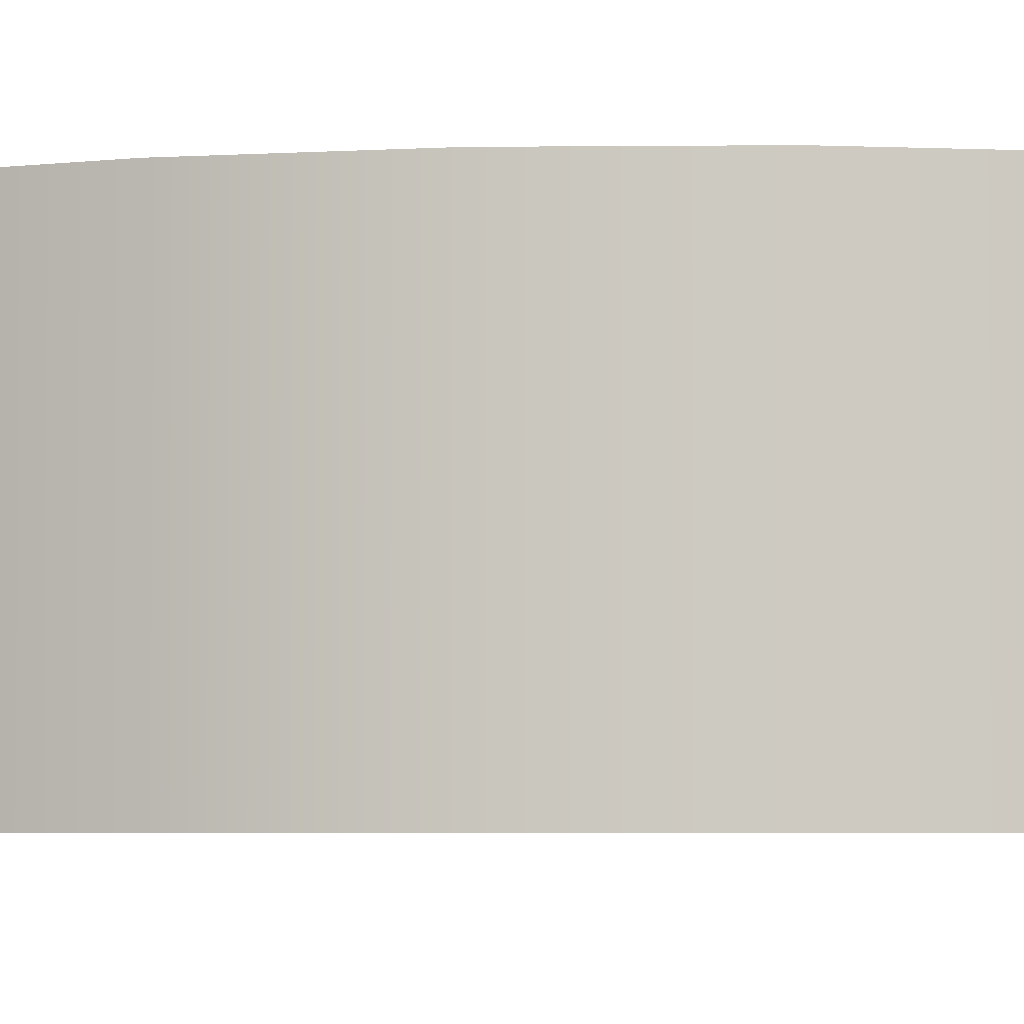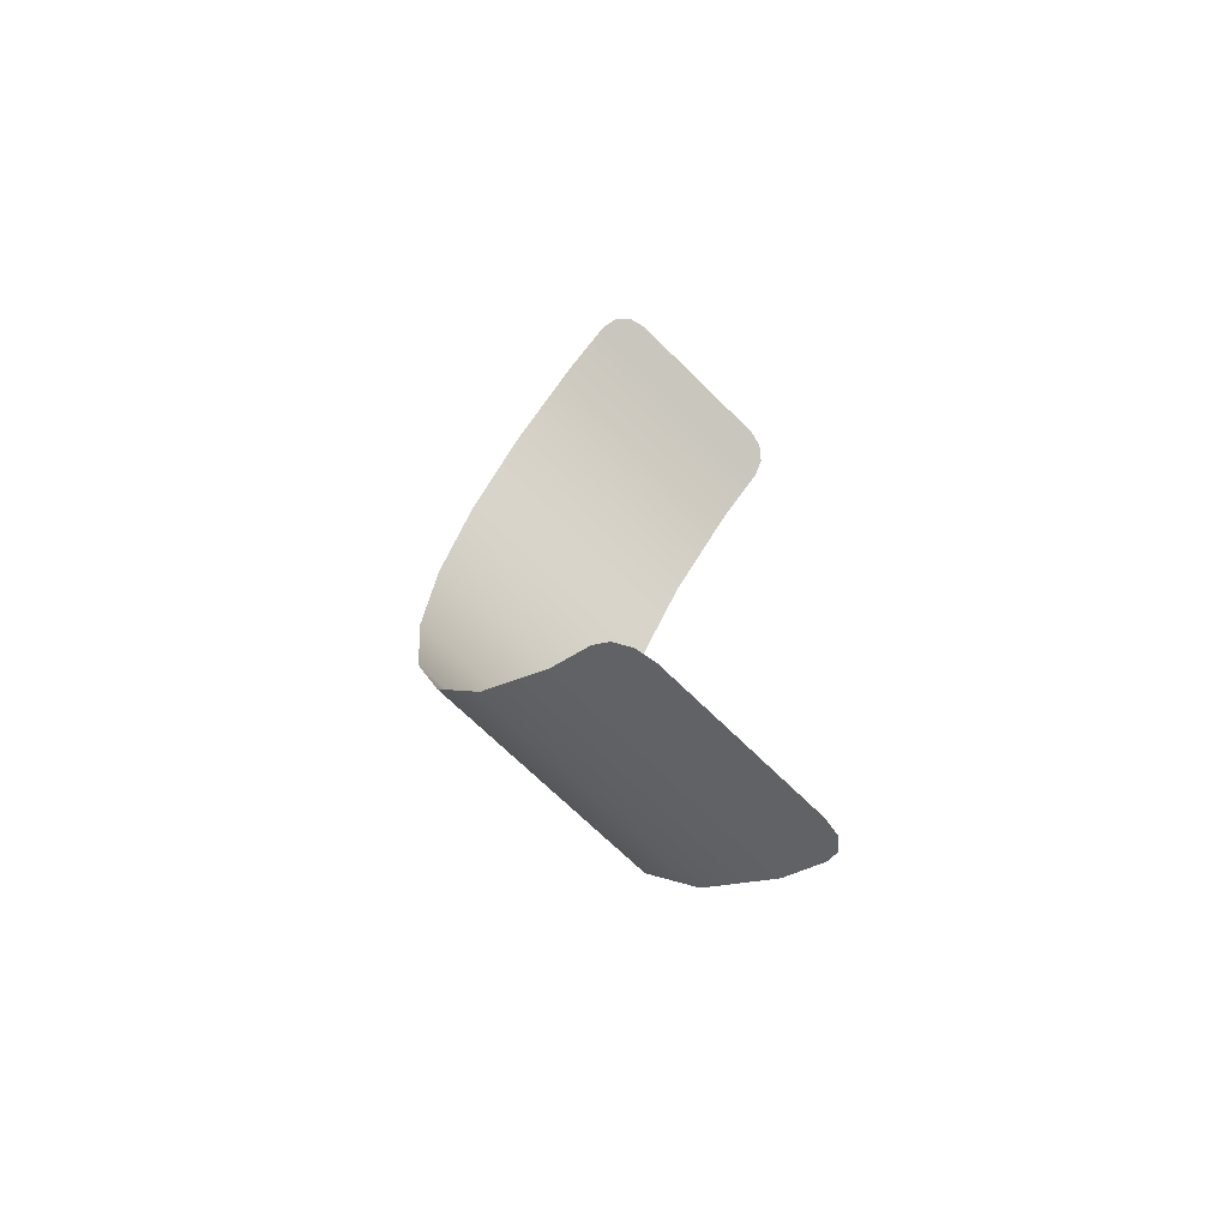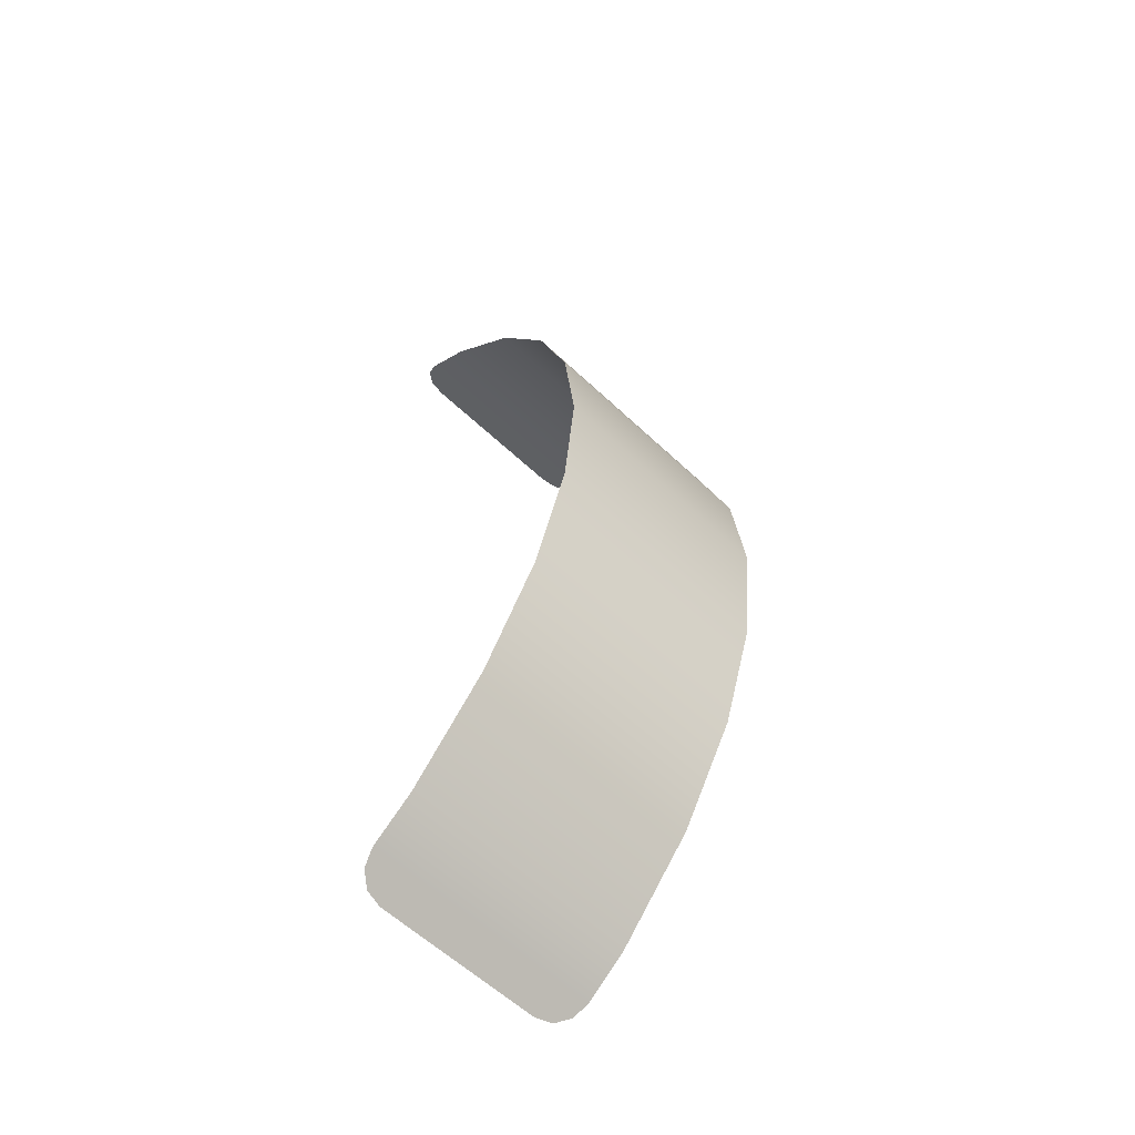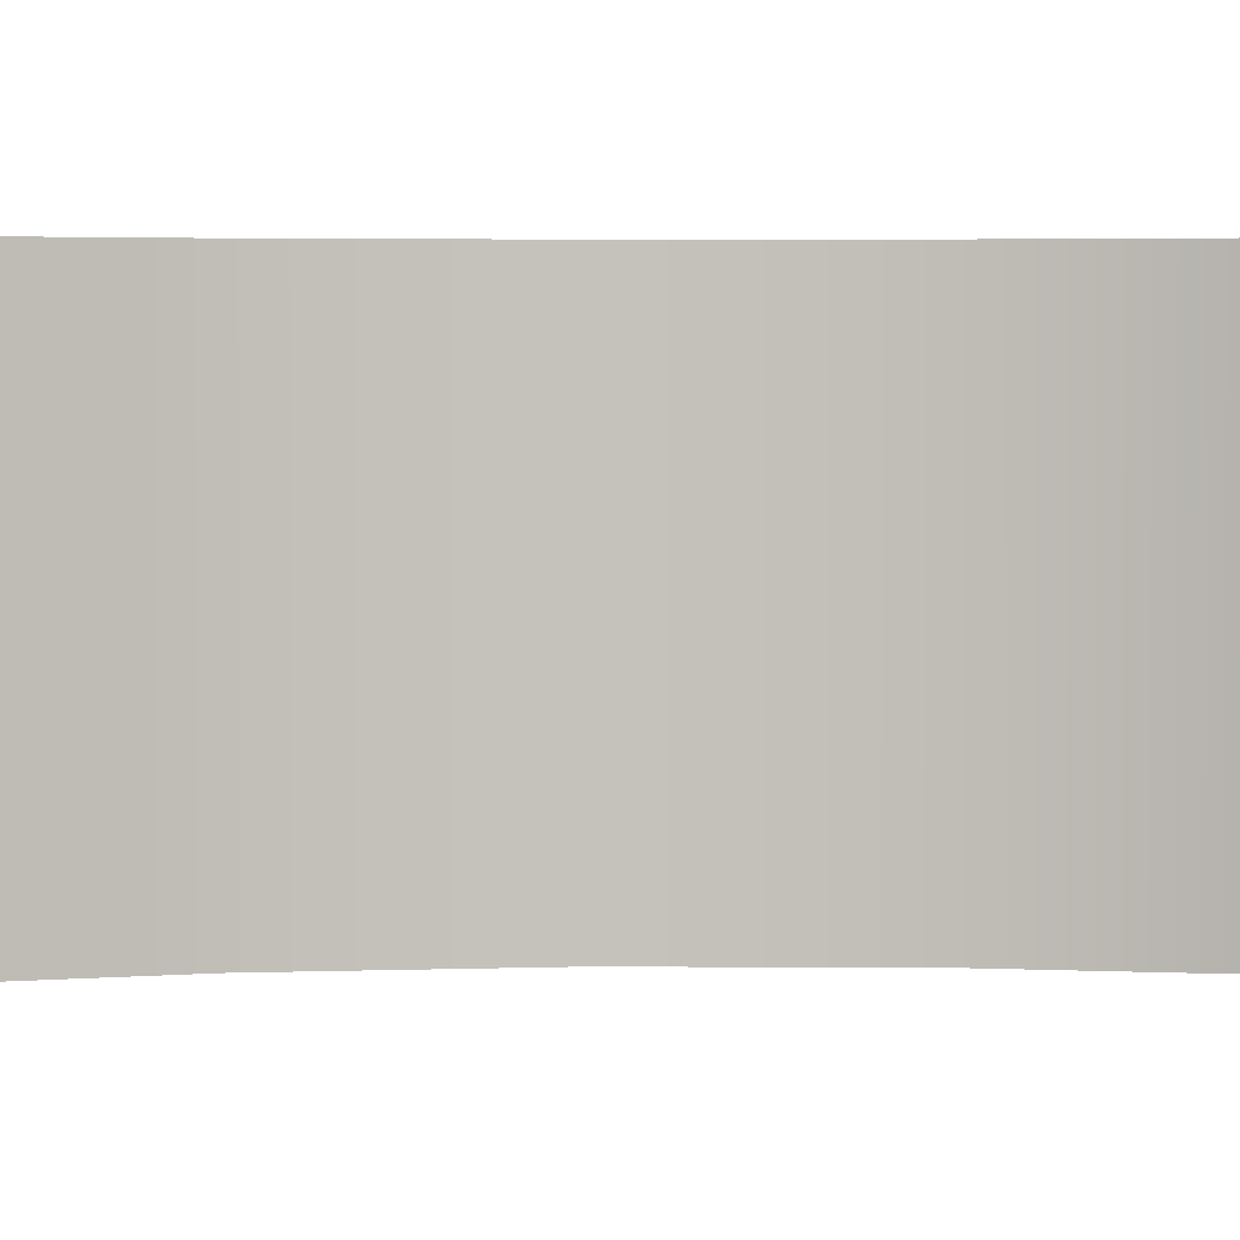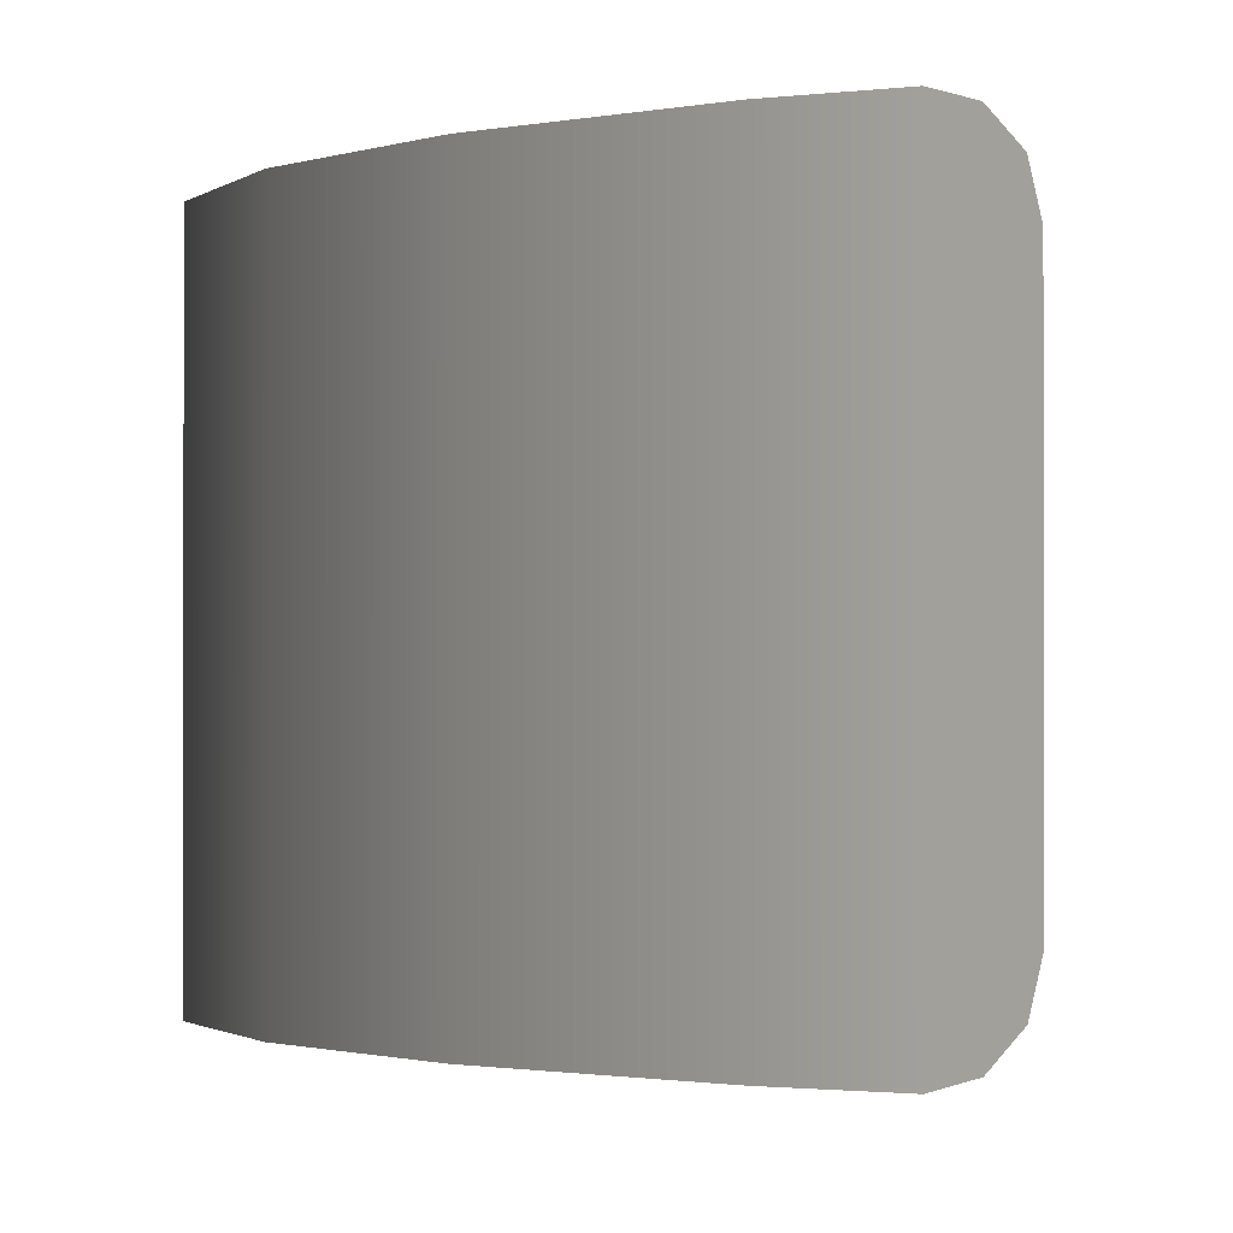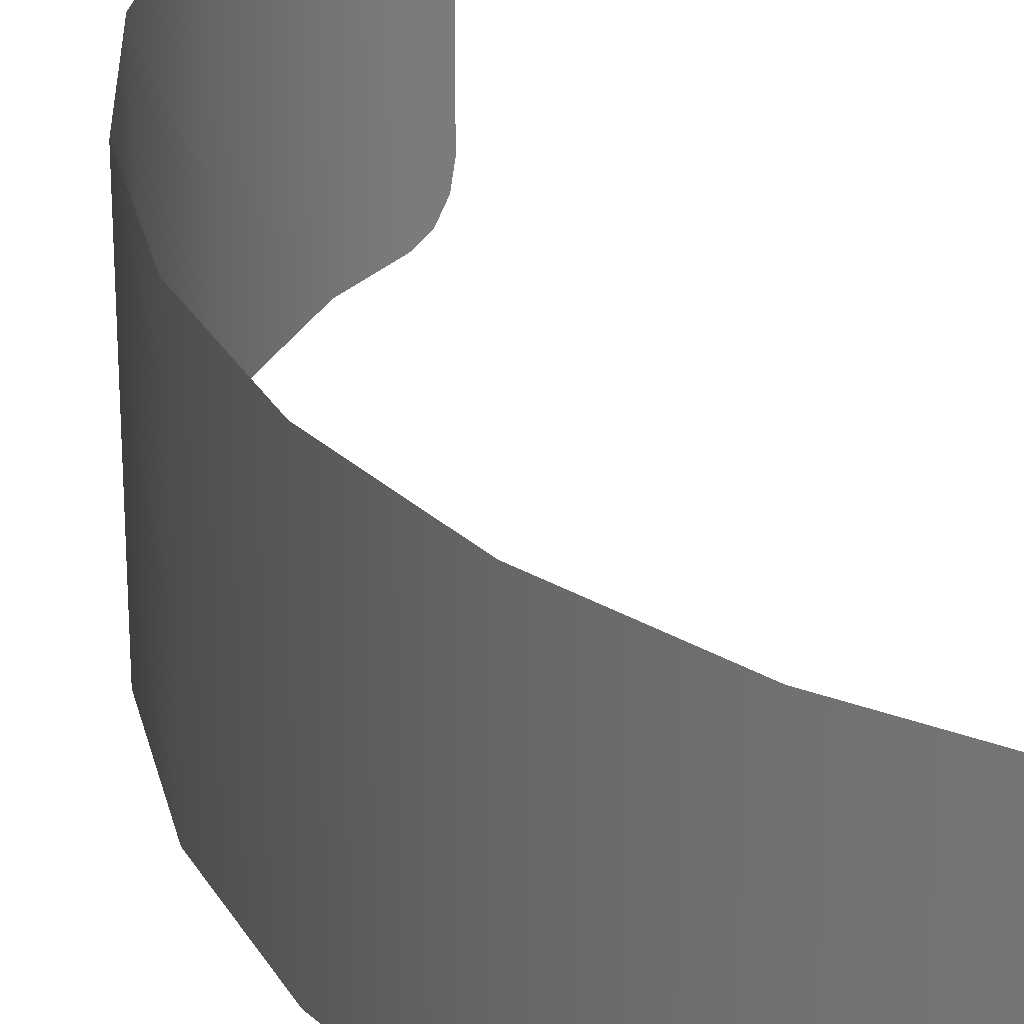
<metadata>
{"format":"obj","ext":"obj","renderer":"f3d","projection":"perspective","resolution":1024,"background":"white","views":[{"elev":-3.6,"azim":98.3,"up":"+Y"},{"elev":-68.7,"azim":-134.8,"up":"+Z"},{"elev":-59.3,"azim":45.9,"up":"+Z"},{"elev":2.3,"azim":-94.6,"up":"+Y"},{"elev":-0.8,"azim":-176.8,"up":"+Y"},{"elev":29.0,"azim":161.4,"up":"+Y"}]}
</metadata>
<code>
g houseGlassSide
v 7.836 1.363 -3.69
v 7.866 1.227 -3.669
v 7.947 1.128 -3.611
v 8.057 1.091 -3.531
v 8.057 2.959 -3.531
v 7.836 2.687 -3.69
v 7.866 2.823 -3.669
v 7.947 2.922 -3.61
v 8.392 2.959 -3.289
v 8.392 1.091 -3.289
v 9.011 1.091 -2.601
v 9.011 2.959 -2.601
v 9.474 1.091 -1.8
v 9.474 2.959 -1.8
v 9.76 1.091 -0.9202
v 9.76 2.959 -0.9202
v 9.857 1.091 -5.543e-07
v 9.857 2.959 -5.543e-07
v 9.76 1.091 0.9202
v 9.76 2.959 0.9202
v 9.474 1.091 1.8
v 9.474 2.959 1.8
v 9.011 1.091 2.601
v 9.011 2.959 2.601
v 8.392 1.091 3.289
v 8.392 2.959 3.289
v 8.012 2.959 3.563
v 8.012 1.091 3.563
v 7.791 2.687 3.723
v 7.902 2.922 3.643
v 7.821 2.823 3.701
v 7.791 1.363 3.723
v 7.902 1.128 3.643
v 7.821 1.227 3.701
g houseGlassSide_0
f 3 2 1
f 4 3 1
f 4 1 5
f 1 6 5
f 6 7 5
f 7 8 5
f 4 5 9
f 9 10 4
f 11 10 9
f 12 11 9
f 11 12 13
f 12 14 13
f 13 14 15
f 14 16 15
f 15 16 17
f 16 18 17
f 17 18 19
f 18 20 19
f 21 19 20
f 22 21 20
f 21 22 23
f 22 24 23
f 23 24 25
f 24 26 25
f 25 26 27
f 27 28 25
f 27 29 28
f 27 30 29
f 30 31 29
f 29 32 28
f 33 28 32
f 34 33 32

</code>
